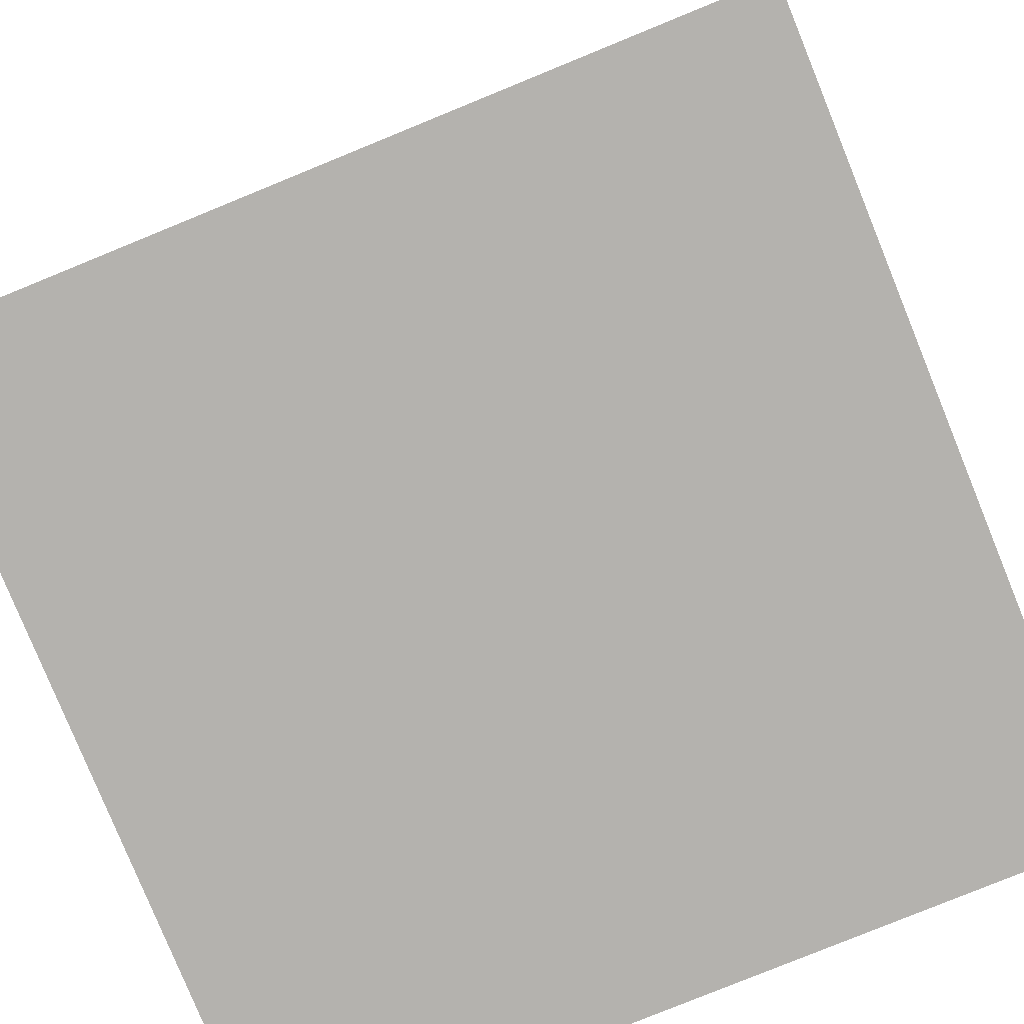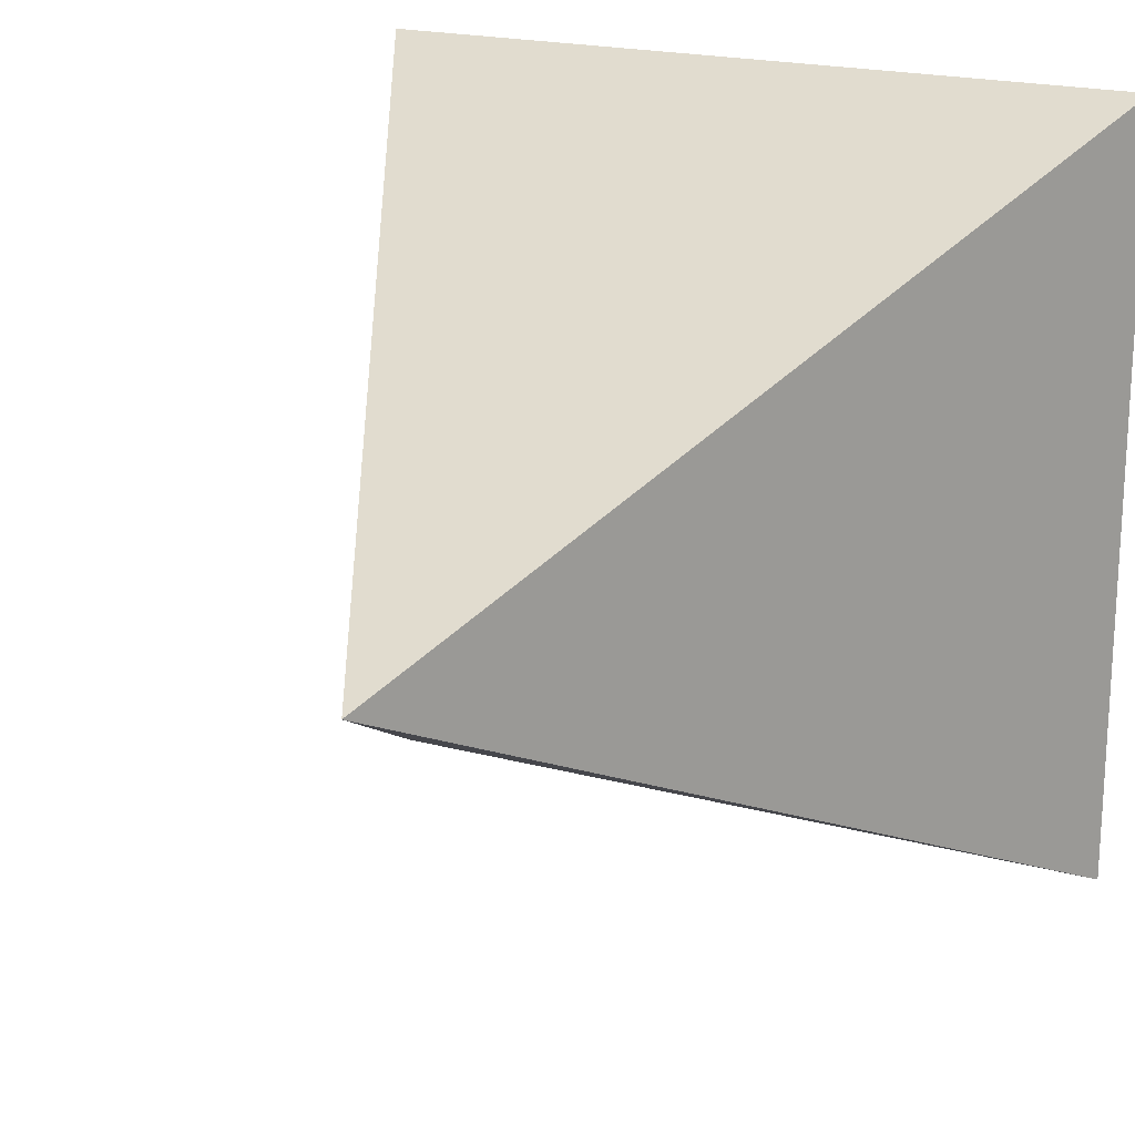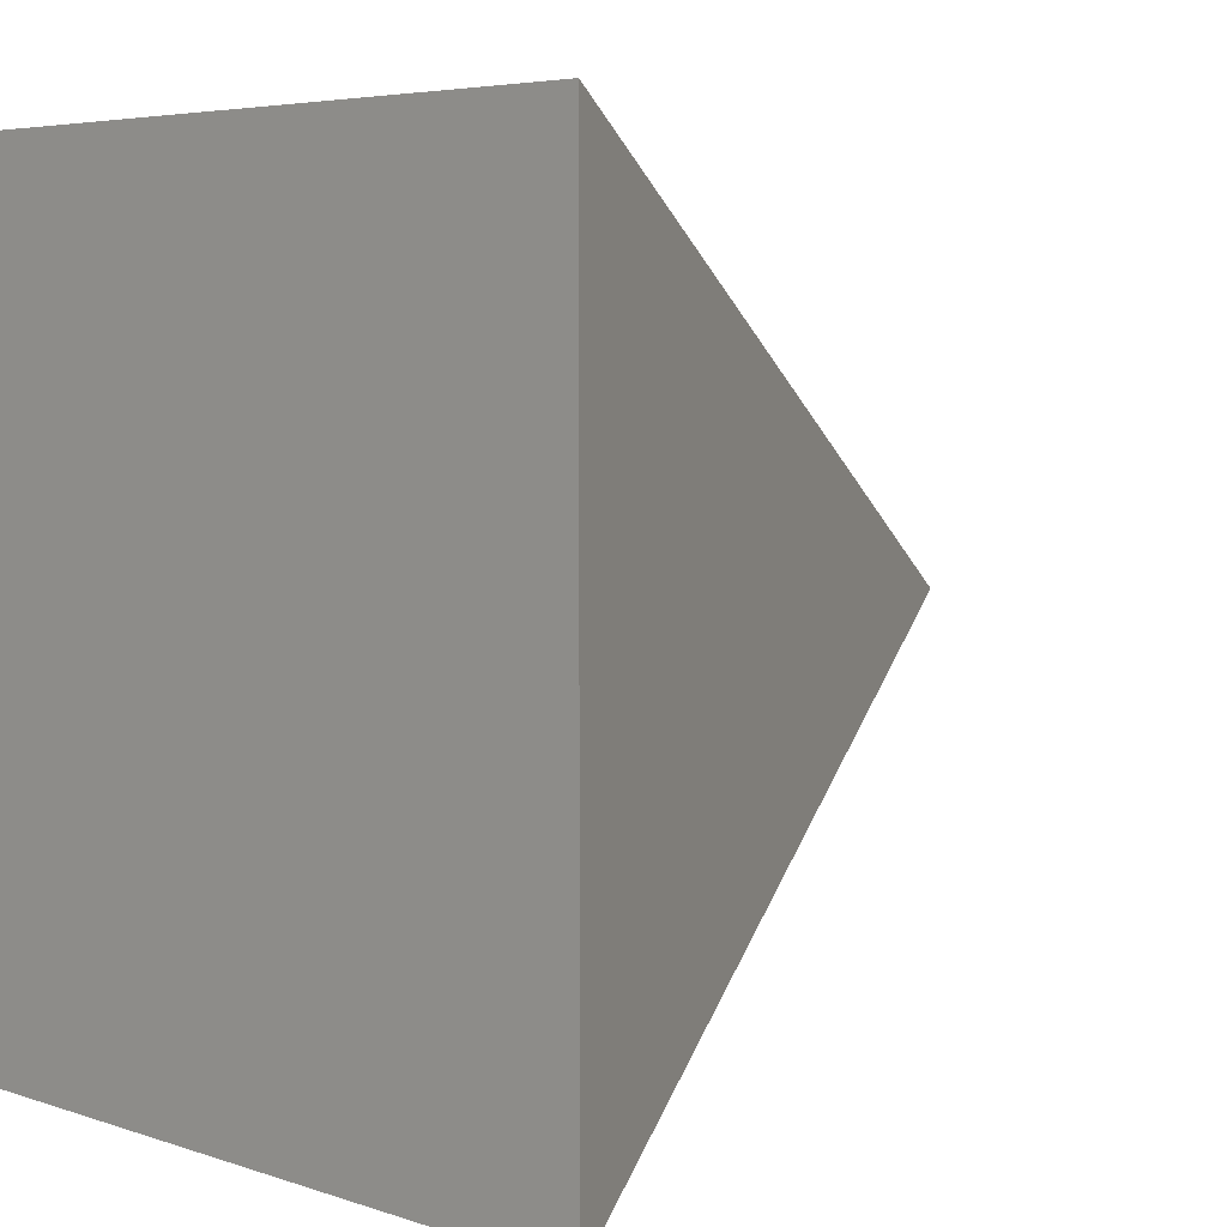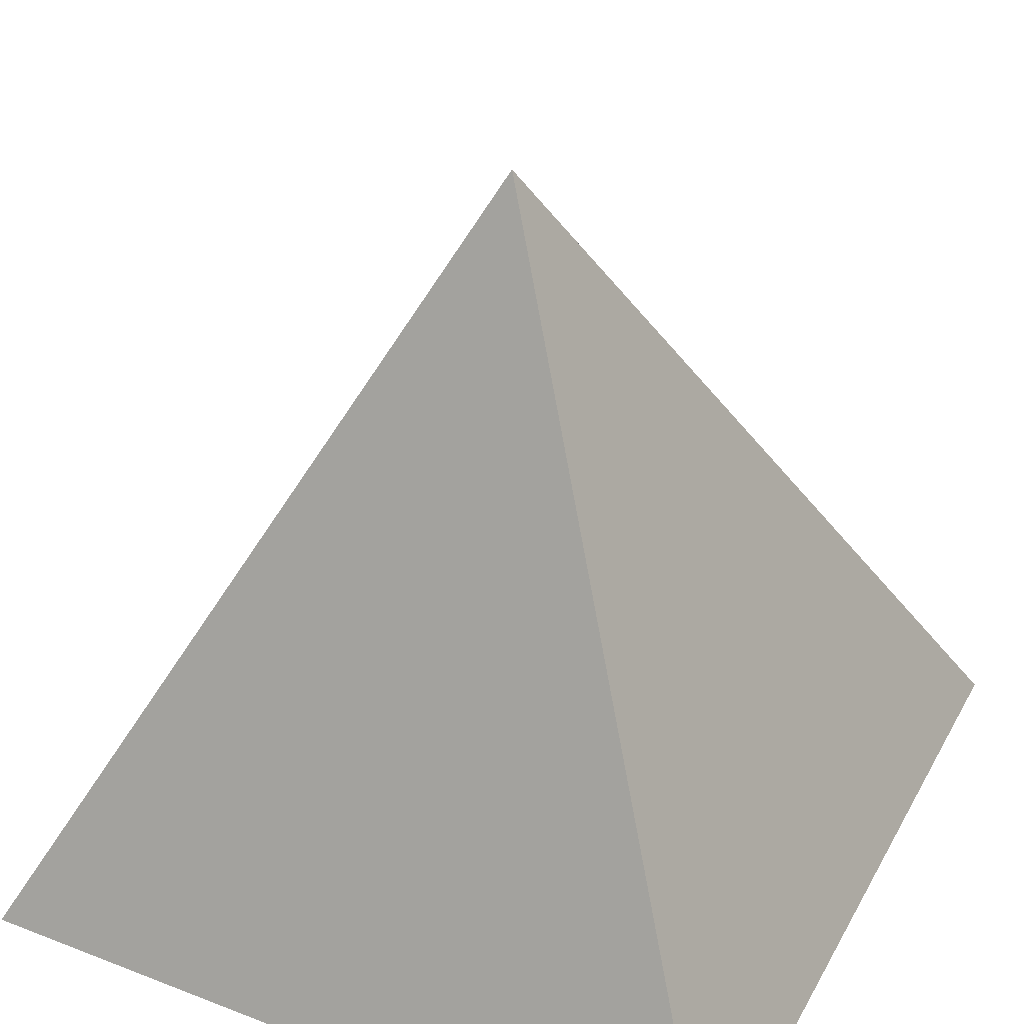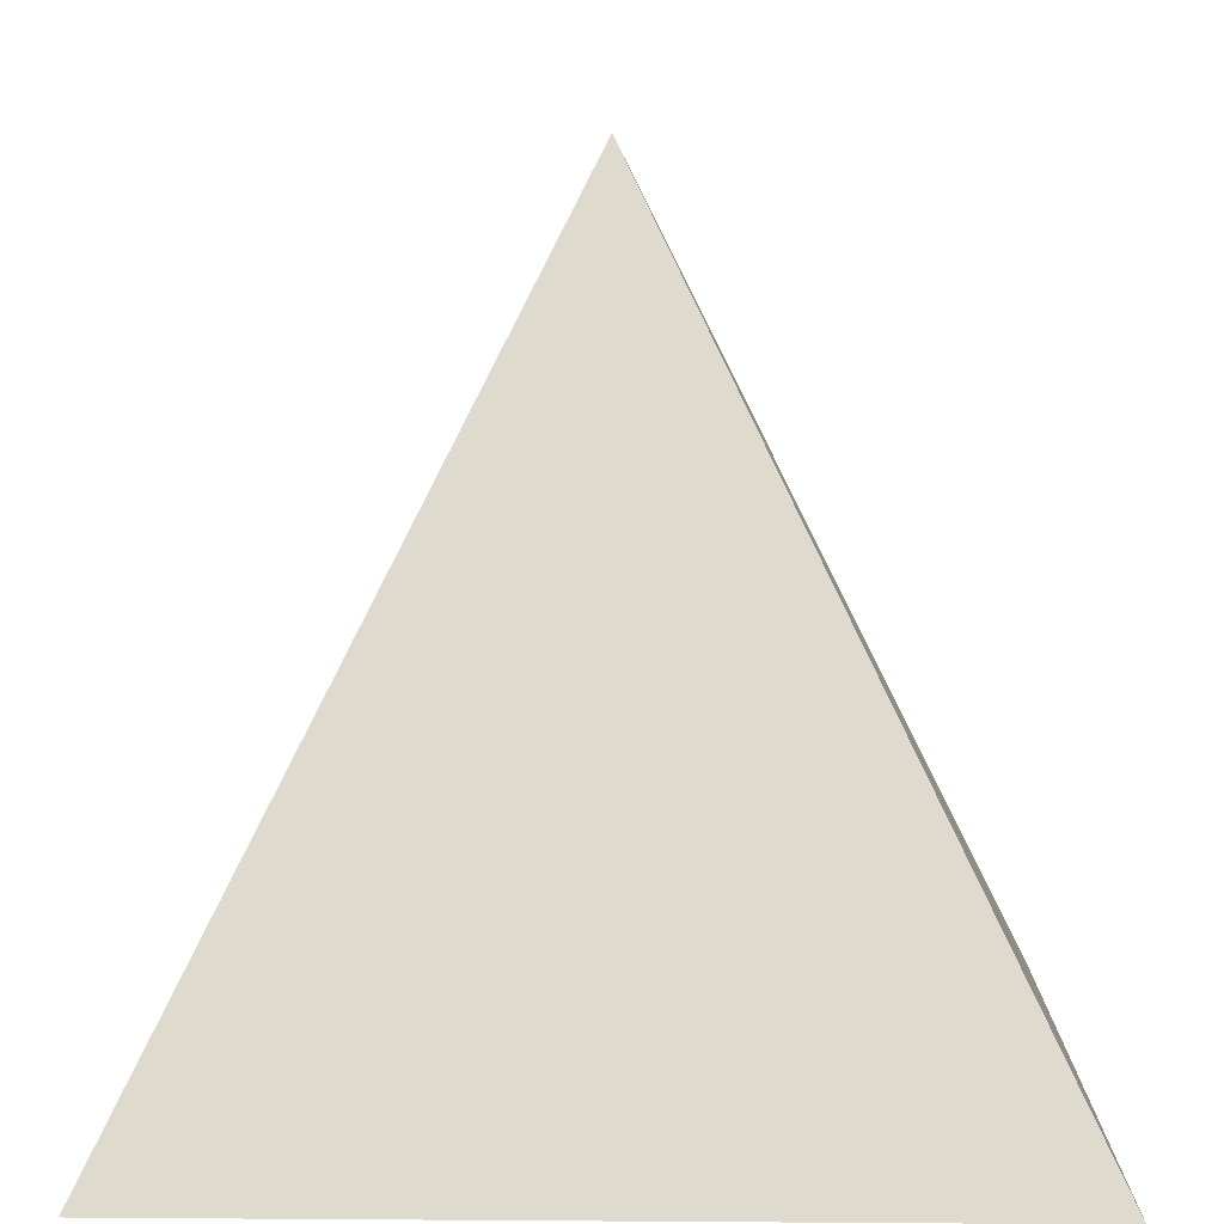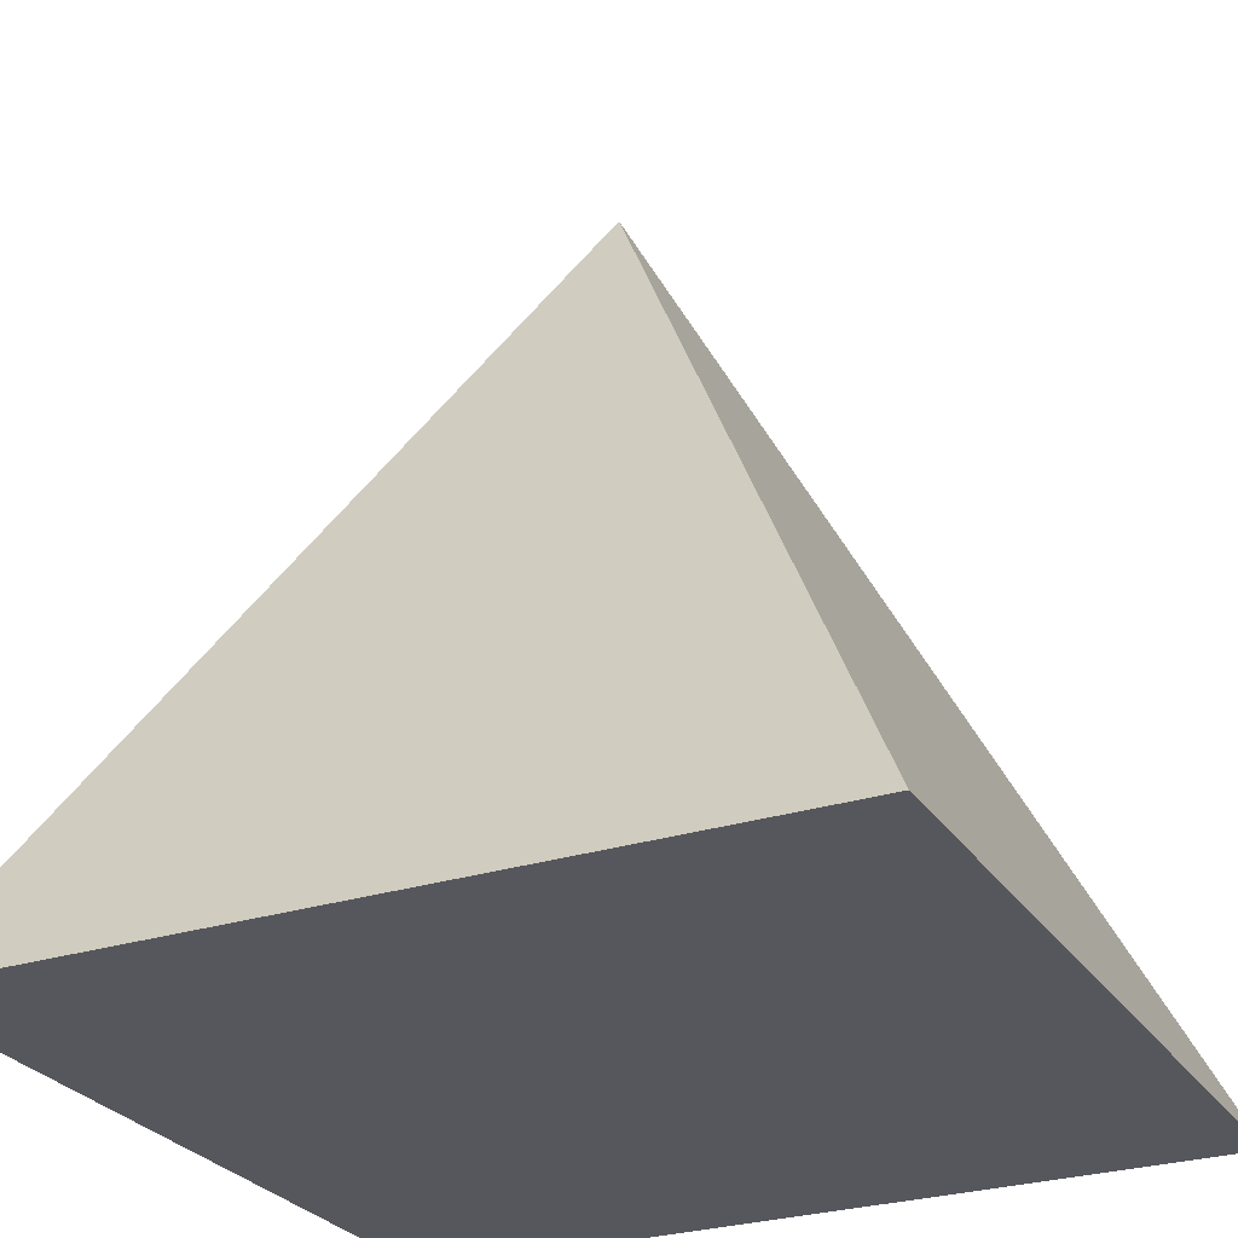
<metadata>
{"format":"obj","ext":"obj","renderer":"f3d","projection":"perspective","resolution":1024,"background":"white","views":[{"elev":-79.8,"azim":-67.8,"up":"+Z"},{"elev":19.8,"azim":26.7,"up":"+Y"},{"elev":4.9,"azim":-132.7,"up":"+Y"},{"elev":38.4,"azim":26.1,"up":"+Z"},{"elev":7.3,"azim":-88.8,"up":"+Z"},{"elev":-27.5,"azim":-63.8,"up":"+Z"}]}
</metadata>
<code>
o Cube
v 1 1 -1
v 1 -1 -1
v -1 1 -1
v -1 -1 -1
v -0 0 1
f 1 5 2
f 5 1 3
f 4 3 1 2
f 4 2 5
f 5 3 4

</code>
